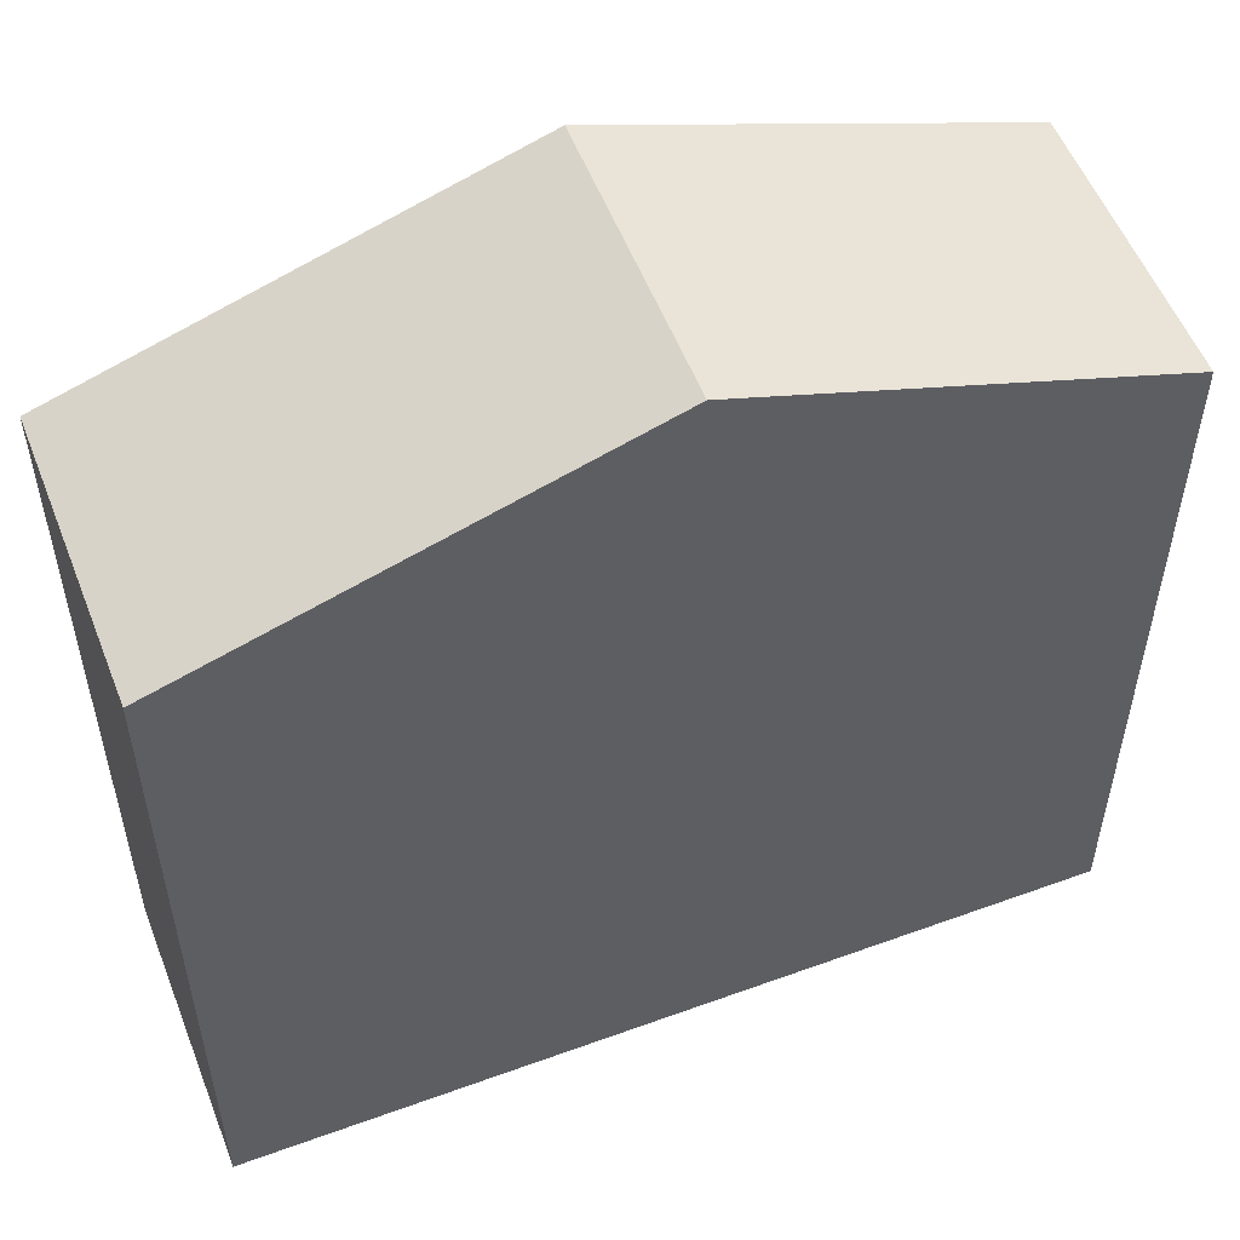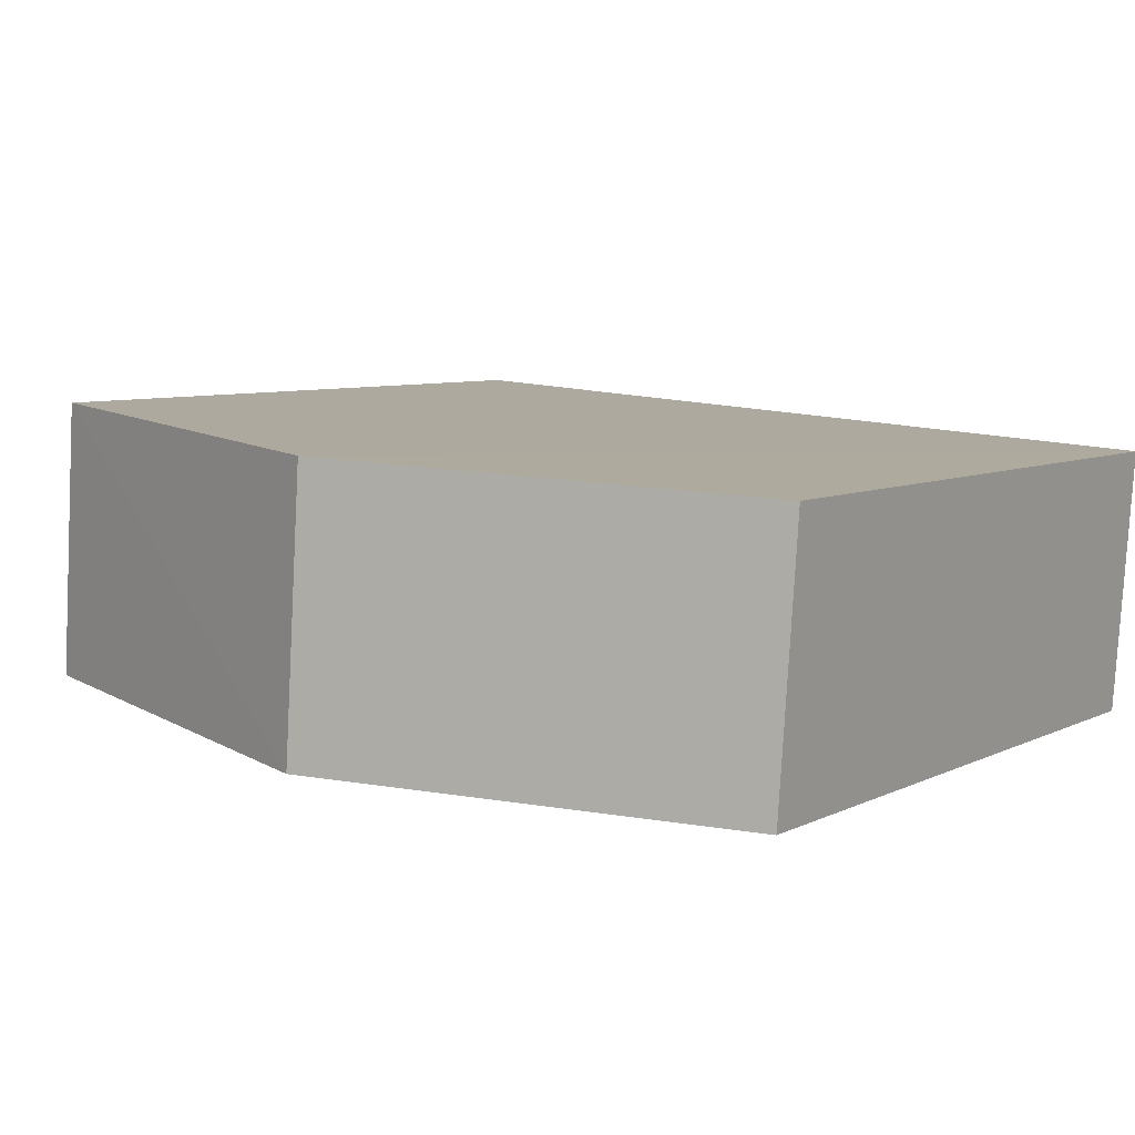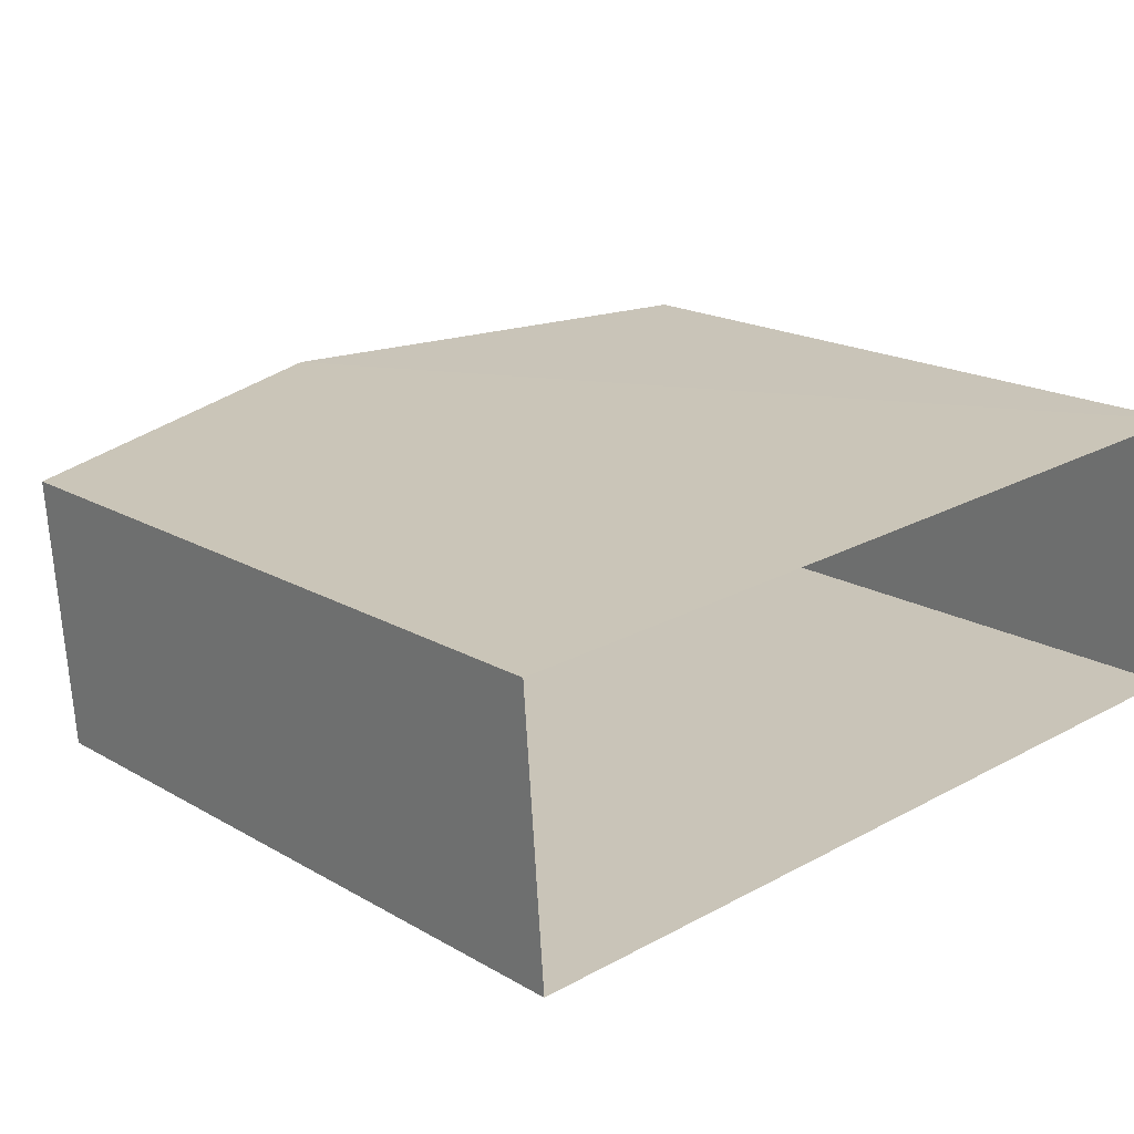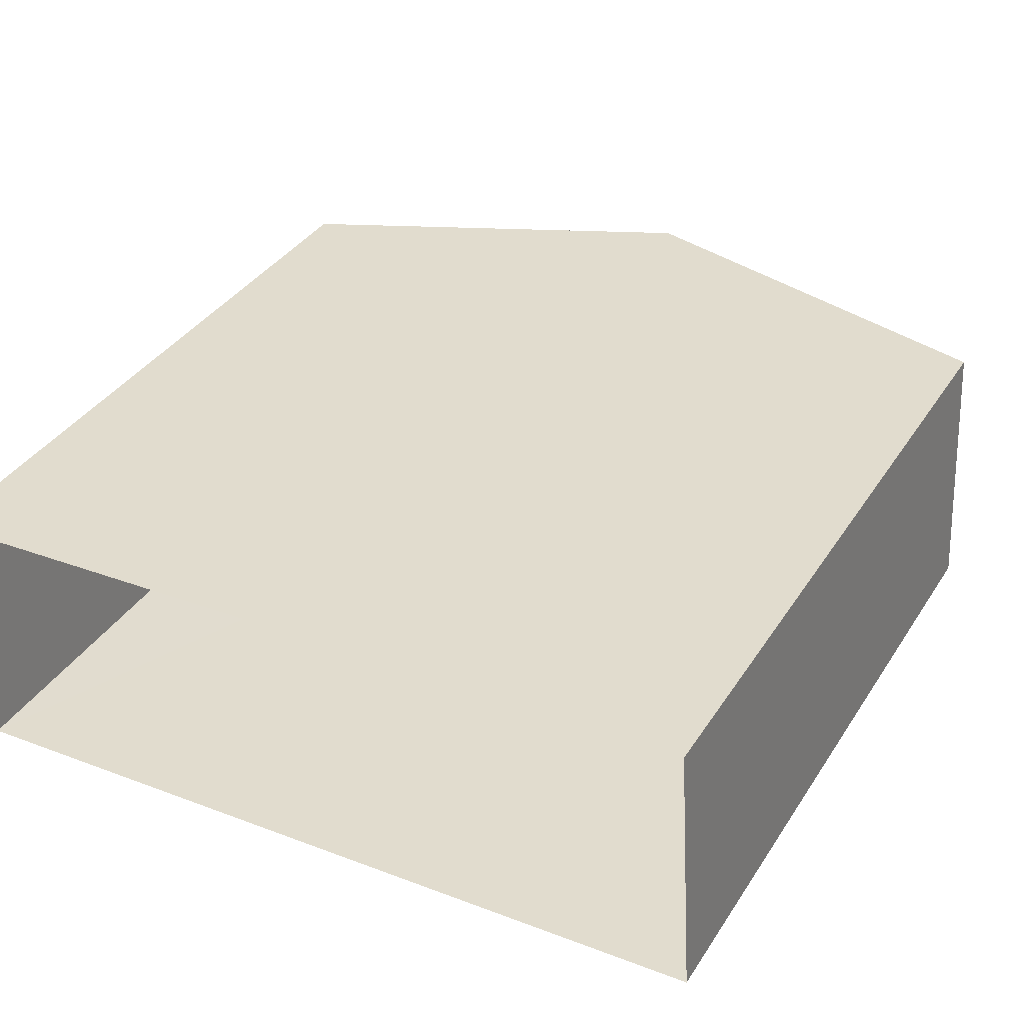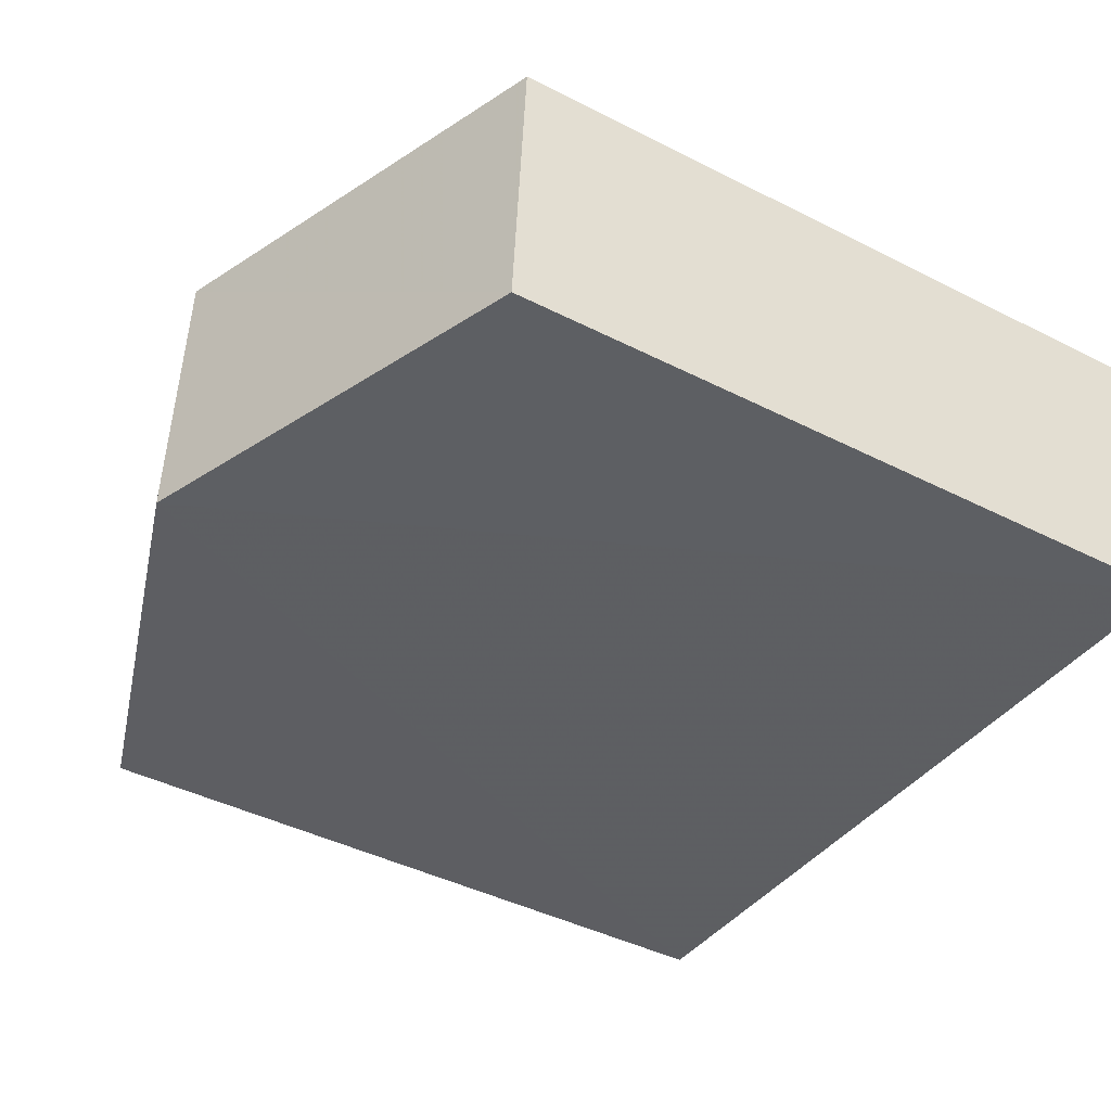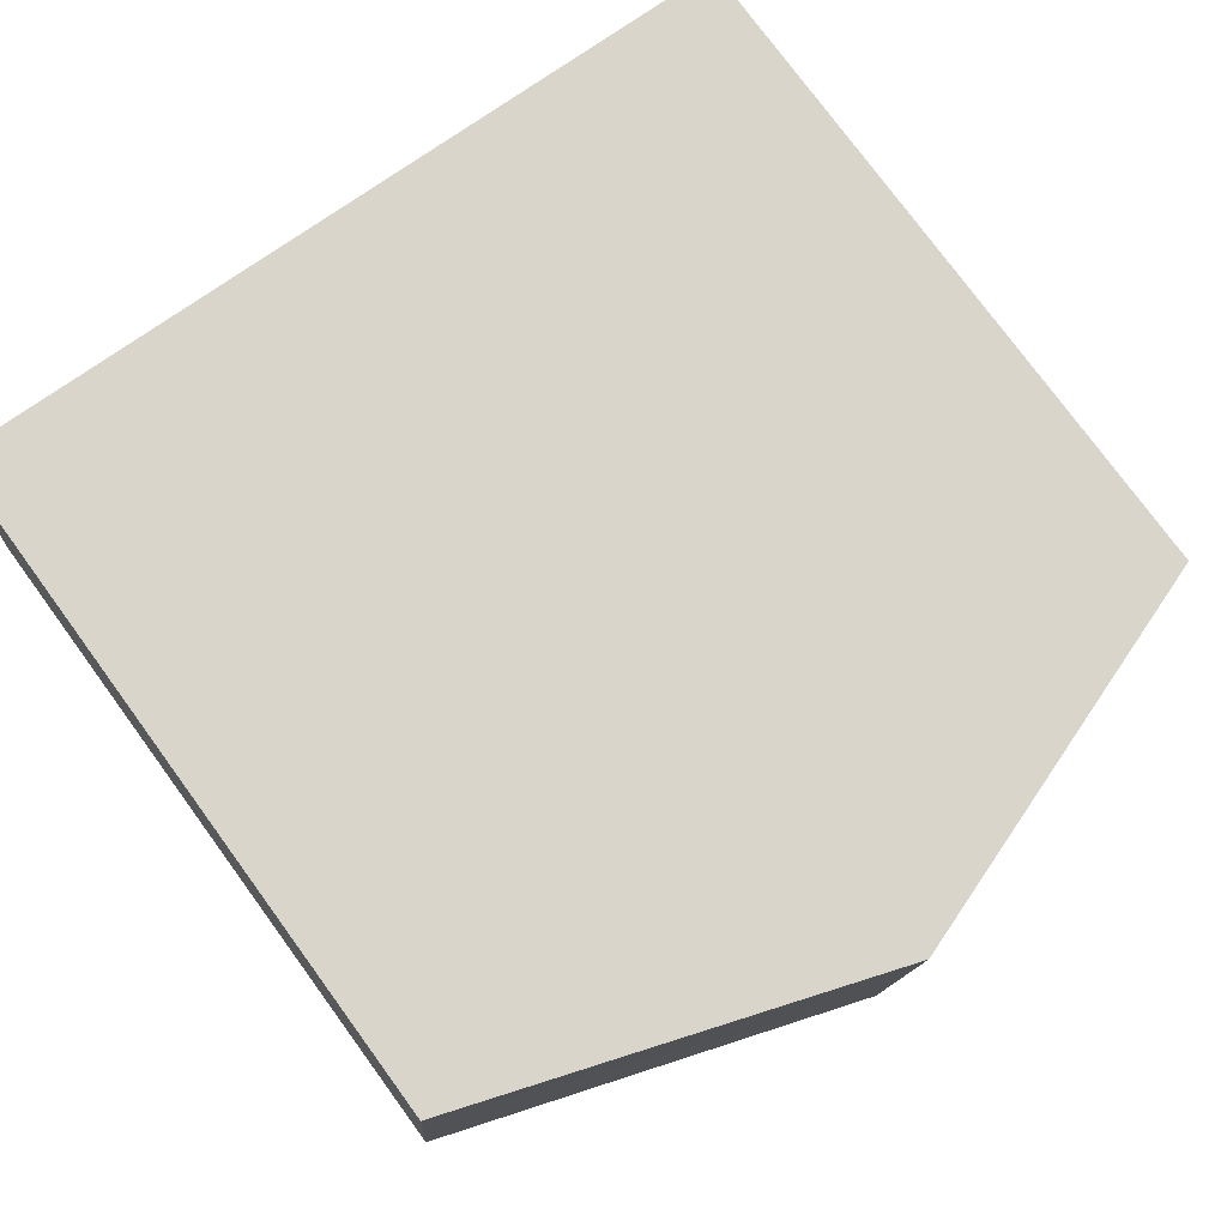
<metadata>
{"format":"obj","ext":"obj","renderer":"f3d","projection":"perspective","resolution":1024,"background":"white","views":[{"elev":53.9,"azim":-25.0,"up":"+Z"},{"elev":6.7,"azim":34.9,"up":"+Y"},{"elev":18.3,"azim":138.3,"up":"+Y"},{"elev":37.1,"azim":-151.0,"up":"+Y"},{"elev":-42.8,"azim":59.1,"up":"+Y"},{"elev":77.5,"azim":-36.3,"up":"+Y"}]}
</metadata>
<code>
v -3.74e+05 -1.046e+05 23.27
v -3.74e+05 -1.046e+05 23.27
v -3.74e+05 -1.046e+05 23.27
v -3.74e+05 -1.046e+05 23.27
v -3.74e+05 -1.046e+05 30.23
v -3.74e+05 -1.046e+05 30.23
v -3.74e+05 -1.046e+05 31.62
v -3.74e+05 -1.046e+05 31.62
v -3.74e+05 -1.046e+05 30.23
v -3.74e+05 -1.046e+05 30.23
f 1 2 3
f 1 4 2
f 5 6 7
f 8 5 7
f 9 10 8
f 7 9 8
f 10 4 8
f 4 1 8
f 1 5 8
f 5 1 3
f 6 5 3
f 6 3 7
f 3 2 7
f 2 9 7
f 10 2 4
f 10 9 2

</code>
